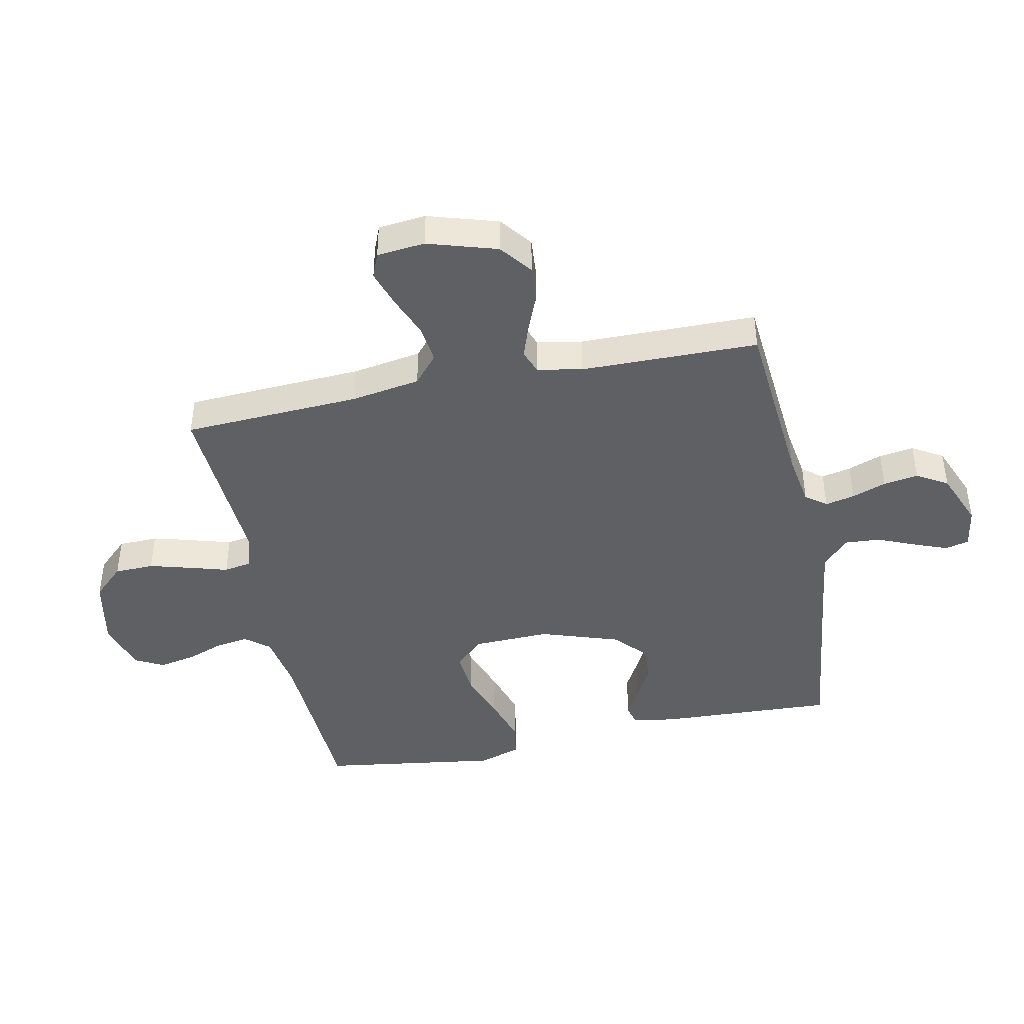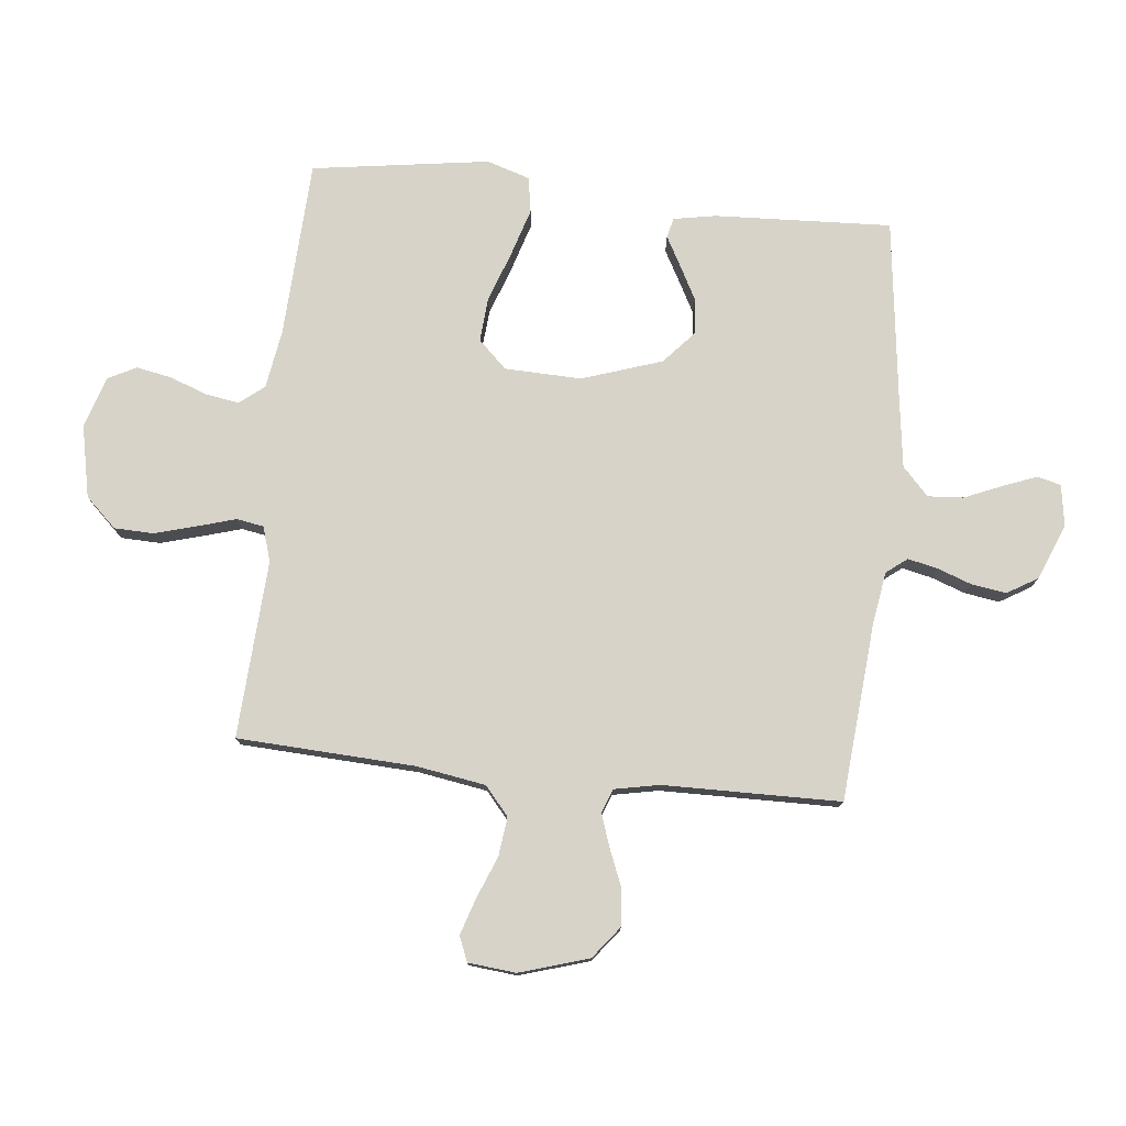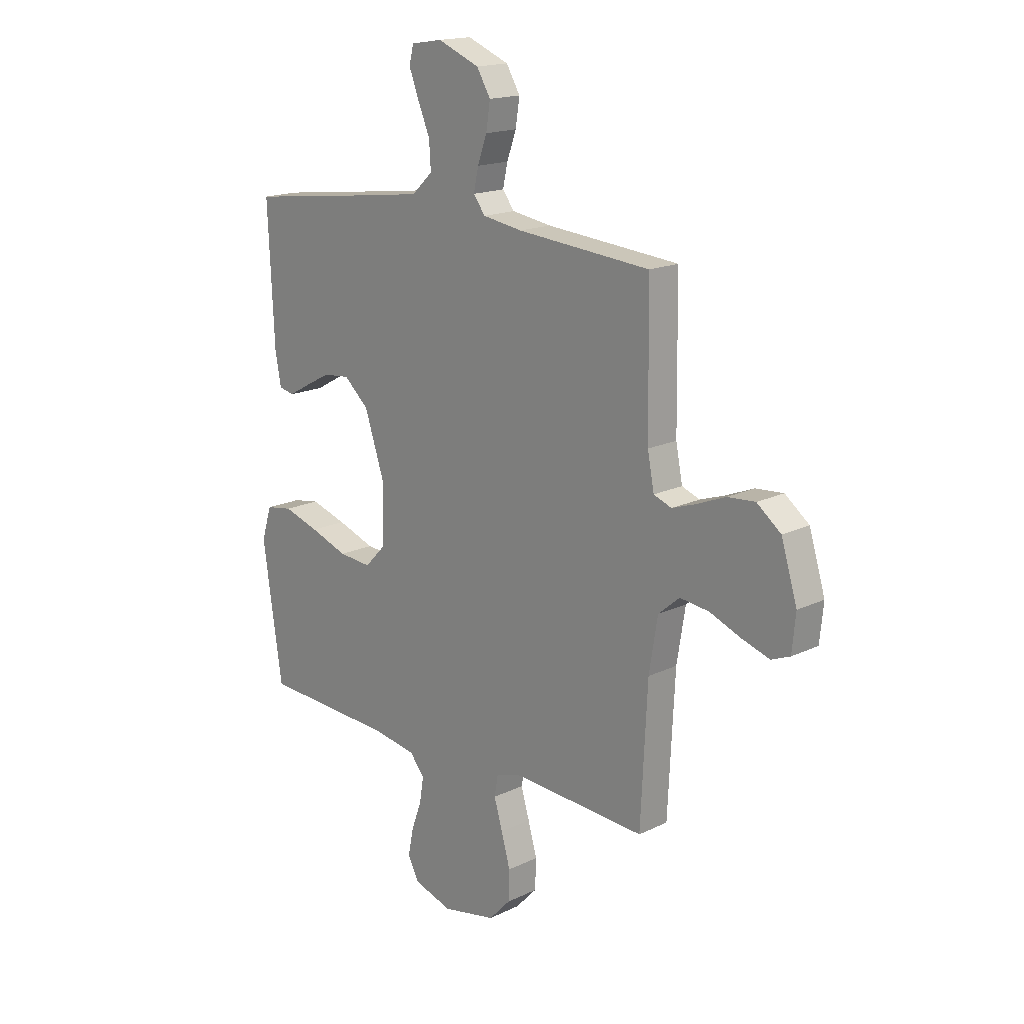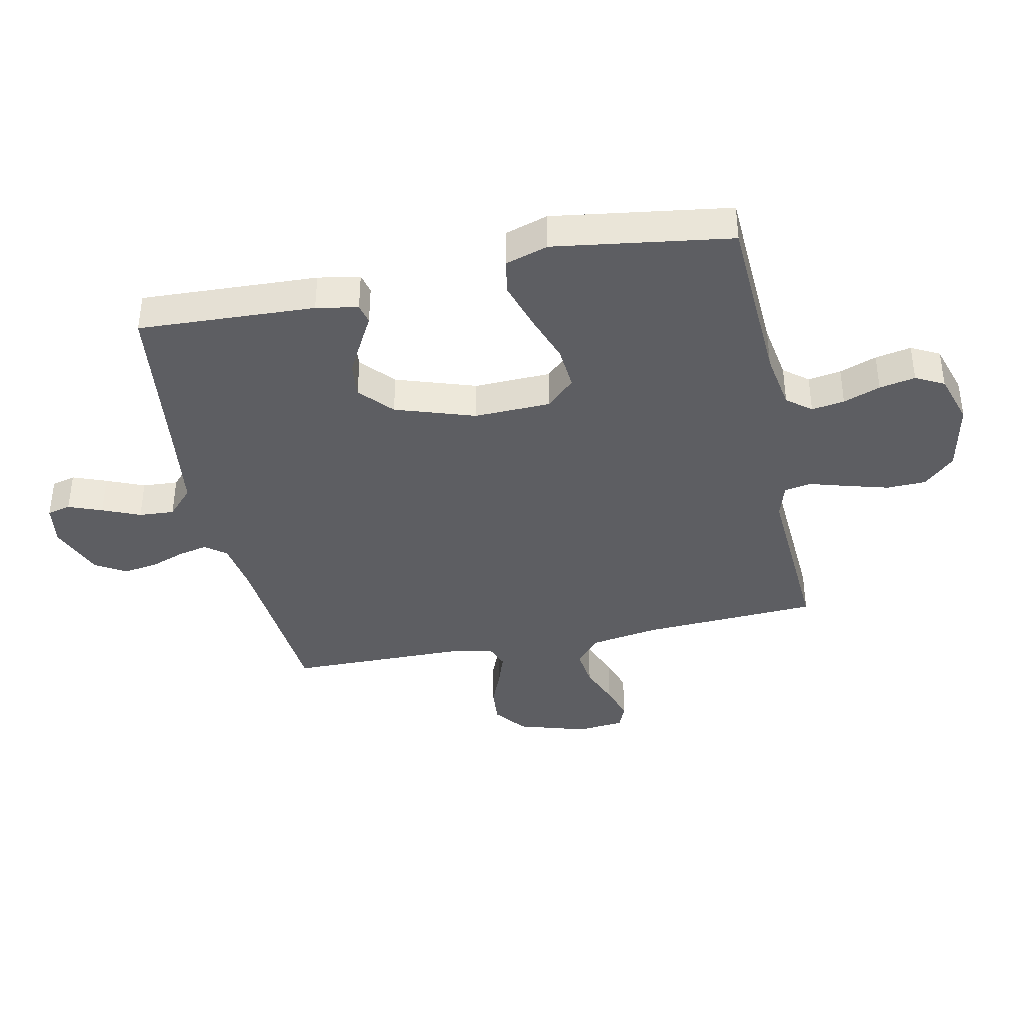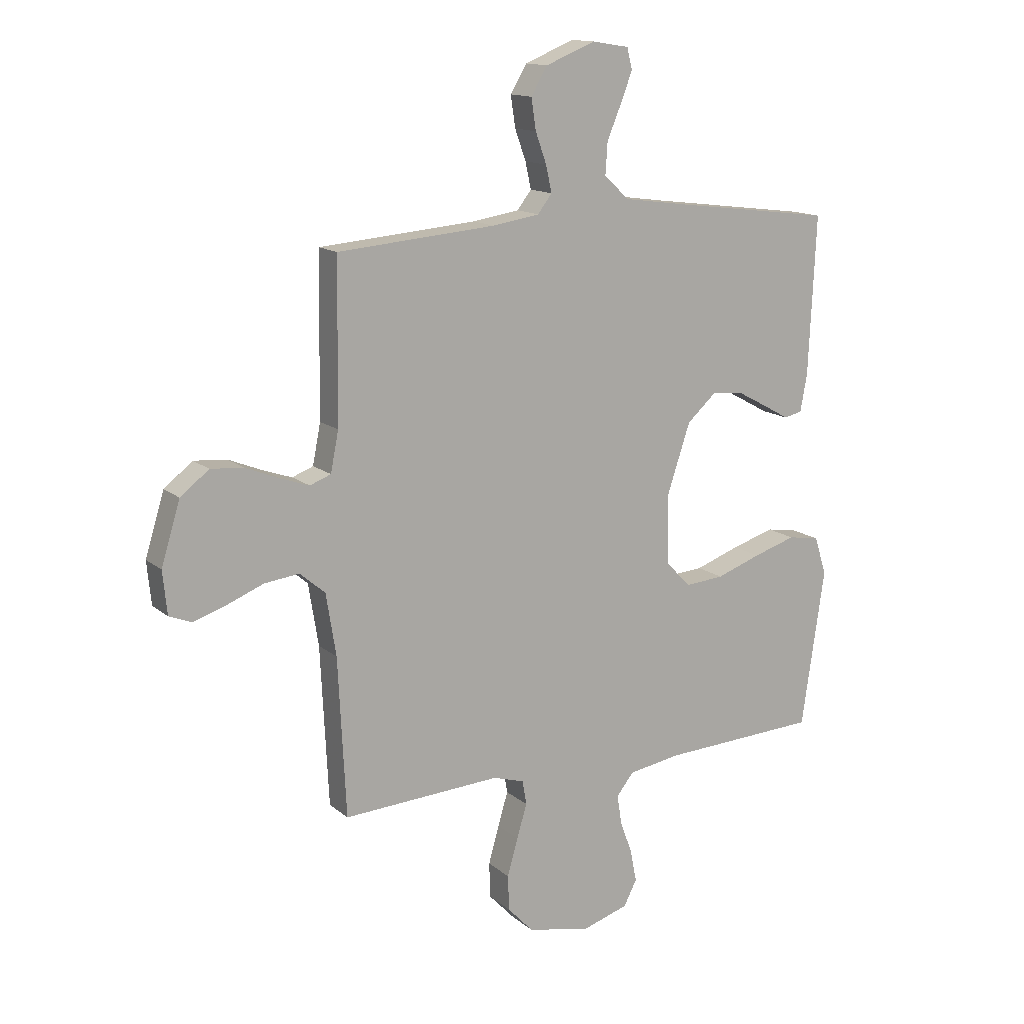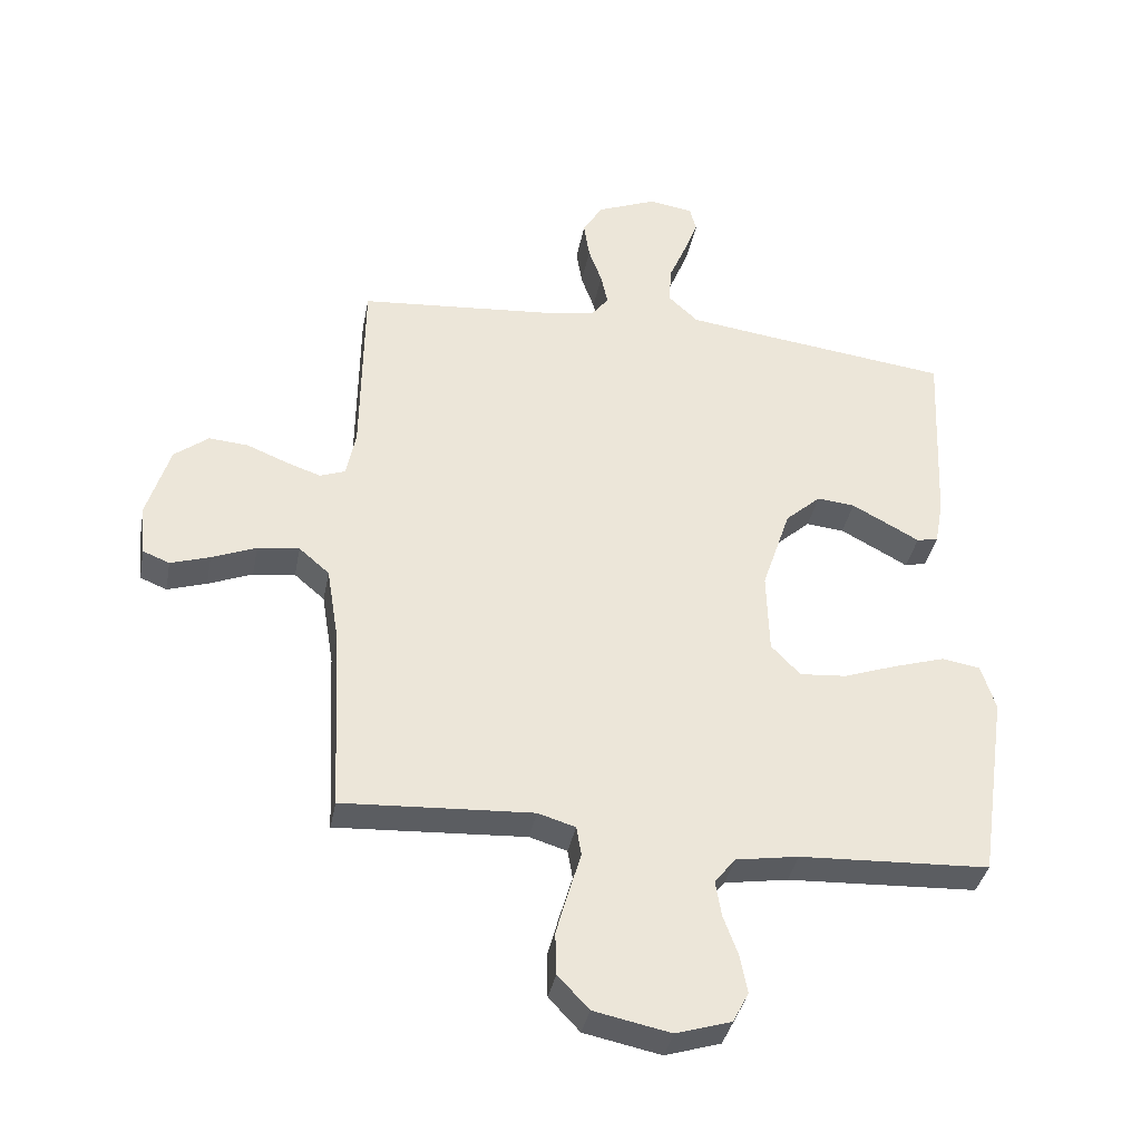
<metadata>
{"format":"obj","ext":"obj","renderer":"f3d","projection":"perspective","resolution":1024,"background":"white","views":[{"elev":-43.2,"azim":-78.3,"up":"+Y"},{"elev":77.1,"azim":-84.0,"up":"+Y"},{"elev":17.1,"azim":-133.9,"up":"+Z"},{"elev":-39.0,"azim":101.9,"up":"+Y"},{"elev":14.1,"azim":-30.4,"up":"+Z"},{"elev":-37.0,"azim":-10.7,"up":"+Z"}]}
</metadata>
<code>
v 0.5 0.07 -0.5
v 0.2 0.07 -0.514
v 0.101 0.07 -0.53
v 0.068 0.07 -0.571
v 0.077 0.07 -0.627
v 0.1 0.07 -0.69
v 0.112 0.07 -0.751
v 0.087 0.07 -0.799
v 0 0.07 -0.826
v -0.121 0.07 -0.801
v -0.17 0.07 -0.749
v -0.172 0.07 -0.682
v -0.152 0.07 -0.611
v -0.133 0.07 -0.547
v -0.141 0.07 -0.501
v -0.2 0.07 -0.483
v -0.5 0.07 -0.5
v -0.515 0.07 -0.2
v -0.534 0.07 -0.083
v -0.582 0.07 -0.042
v -0.648 0.07 -0.05
v -0.718 0.07 -0.078
v -0.78 0.07 -0.098
v -0.822 0.07 -0.081
v -0.83 0.07 0
v -0.794 0.07 0.117
v -0.74 0.07 0.159
v -0.678 0.07 0.154
v -0.614 0.07 0.128
v -0.559 0.07 0.109
v -0.519 0.07 0.124
v -0.504 0.07 0.2
v -0.5 0.07 0.5
v -0.2 0.07 0.525
v -0.111 0.07 0.539
v -0.084 0.07 0.574
v -0.095 0.07 0.624
v -0.116 0.07 0.682
v -0.125 0.07 0.741
v -0.094 0.07 0.793
v 0 0.07 0.831
v 0.07 0.07 0.82
v 0.08 0.07 0.78
v 0.058 0.07 0.723
v 0.031 0.07 0.659
v 0.027 0.07 0.599
v 0.074 0.07 0.555
v 0.2 0.07 0.538
v 0.5 0.07 0.5
v 0.486 0.07 0.2
v 0.473 0.07 0.129
v 0.439 0.07 0.121
v 0.39 0.07 0.148
v 0.332 0.07 0.179
v 0.272 0.07 0.185
v 0.216 0.07 0.135
v 0.171 0.07 0
v 0.175 0.07 -0.13
v 0.221 0.07 -0.178
v 0.295 0.07 -0.172
v 0.38 0.07 -0.142
v 0.461 0.07 -0.117
v 0.521 0.07 -0.127
v 0.544 0.07 -0.2
v 0.5 0 -0.5
v 0.2 0 -0.514
v 0.101 0 -0.53
v 0.068 0 -0.571
v 0.077 0 -0.627
v 0.1 0 -0.69
v 0.112 0 -0.751
v 0.087 0 -0.799
v 0 0 -0.826
v -0.121 0 -0.801
v -0.17 0 -0.749
v -0.172 0 -0.682
v -0.152 0 -0.611
v -0.133 0 -0.547
v -0.141 0 -0.501
v -0.2 0 -0.483
v -0.5 0 -0.5
v -0.515 0 -0.2
v -0.534 0 -0.083
v -0.582 0 -0.042
v -0.648 0 -0.05
v -0.718 0 -0.078
v -0.78 0 -0.098
v -0.822 0 -0.081
v -0.83 0 0
v -0.794 0 0.117
v -0.74 0 0.159
v -0.678 0 0.154
v -0.614 0 0.128
v -0.559 0 0.109
v -0.519 0 0.124
v -0.504 0 0.2
v -0.5 0 0.5
v -0.2 0 0.525
v -0.111 0 0.539
v -0.084 0 0.574
v -0.095 0 0.624
v -0.116 0 0.682
v -0.125 0 0.741
v -0.094 0 0.793
v 0 0 0.831
v 0.07 0 0.82
v 0.08 0 0.78
v 0.058 0 0.723
v 0.031 0 0.659
v 0.027 0 0.599
v 0.074 0 0.555
v 0.2 0 0.538
v 0.5 0 0.5
v 0.486 0 0.2
v 0.473 0 0.129
v 0.439 0 0.121
v 0.39 0 0.148
v 0.332 0 0.179
v 0.272 0 0.185
v 0.216 0 0.135
v 0.171 0 0
v 0.175 0 -0.13
v 0.221 0 -0.178
v 0.295 0 -0.172
v 0.38 0 -0.142
v 0.461 0 -0.117
v 0.521 0 -0.127
v 0.544 0 -0.2
f 64 1 2
f 63 64 2
f 62 63 2
f 61 62 2
f 60 61 2
f 59 60 2 3
f 58 59 3 4
f 57 58 4
f 51 52 53
f 50 51 53
f 49 50 53
f 48 49 53
f 47 48 53 54
f 46 47 54 55
f 43 44 45
f 42 43 45
f 41 42 45
f 40 41 45
f 39 40 45
f 38 39 45
f 37 38 45
f 36 37 45 46
f 46 55 56
f 36 46 56
f 35 36 56
f 32 33 34
f 35 56 57
f 34 35 57
f 32 34 57
f 31 32 57
f 27 28 29
f 26 27 29
f 25 26 29
f 24 25 29
f 23 24 29
f 22 23 29
f 21 22 29
f 20 21 29 30
f 16 17 18
f 15 16 18 19
f 12 13 14
f 11 12 14
f 10 11 14
f 9 10 14
f 8 9 14
f 7 8 14
f 6 7 14
f 5 6 14
f 4 5 14 15
f 31 57 4
f 30 31 4
f 20 30 4
f 19 20 4
f 4 15 19
f 66 65 128
f 66 128 127
f 66 127 126
f 66 126 125
f 66 125 124
f 67 66 124 123
f 68 67 123 122
f 68 122 121
f 117 116 115
f 117 115 114
f 117 114 113
f 117 113 112
f 118 117 112 111
f 119 118 111 110
f 109 108 107
f 109 107 106
f 109 106 105
f 109 105 104
f 109 104 103
f 109 103 102
f 109 102 101
f 110 109 101 100
f 120 119 110
f 120 110 100
f 120 100 99
f 98 97 96
f 121 120 99
f 121 99 98
f 121 98 96
f 121 96 95
f 93 92 91
f 93 91 90
f 93 90 89
f 93 89 88
f 93 88 87
f 93 87 86
f 93 86 85
f 94 93 85 84
f 82 81 80
f 83 82 80 79
f 78 77 76
f 78 76 75
f 78 75 74
f 78 74 73
f 78 73 72
f 78 72 71
f 78 71 70
f 78 70 69
f 79 78 69 68
f 68 121 95
f 68 95 94
f 68 94 84
f 68 84 83
f 83 79 68
f 1 65 66 2
f 2 66 67 3
f 3 67 68 4
f 4 68 69 5
f 5 69 70 6
f 6 70 71 7
f 7 71 72 8
f 8 72 73 9
f 9 73 74 10
f 10 74 75 11
f 11 75 76 12
f 12 76 77 13
f 13 77 78 14
f 14 78 79 15
f 15 79 80 16
f 16 80 81 17
f 17 81 82 18
f 18 82 83 19
f 19 83 84 20
f 20 84 85 21
f 21 85 86 22
f 22 86 87 23
f 23 87 88 24
f 24 88 89 25
f 25 89 90 26
f 26 90 91 27
f 27 91 92 28
f 28 92 93 29
f 29 93 94 30
f 30 94 95 31
f 31 95 96 32
f 32 96 97 33
f 33 97 98 34
f 34 98 99 35
f 35 99 100 36
f 36 100 101 37
f 37 101 102 38
f 38 102 103 39
f 39 103 104 40
f 40 104 105 41
f 41 105 106 42
f 42 106 107 43
f 43 107 108 44
f 44 108 109 45
f 45 109 110 46
f 46 110 111 47
f 47 111 112 48
f 48 112 113 49
f 49 113 114 50
f 50 114 115 51
f 51 115 116 52
f 52 116 117 53
f 53 117 118 54
f 54 118 119 55
f 55 119 120 56
f 56 120 121 57
f 57 121 122 58
f 58 122 123 59
f 59 123 124 60
f 60 124 125 61
f 61 125 126 62
f 62 126 127 63
f 63 127 128 64
f 64 128 65 1

</code>
